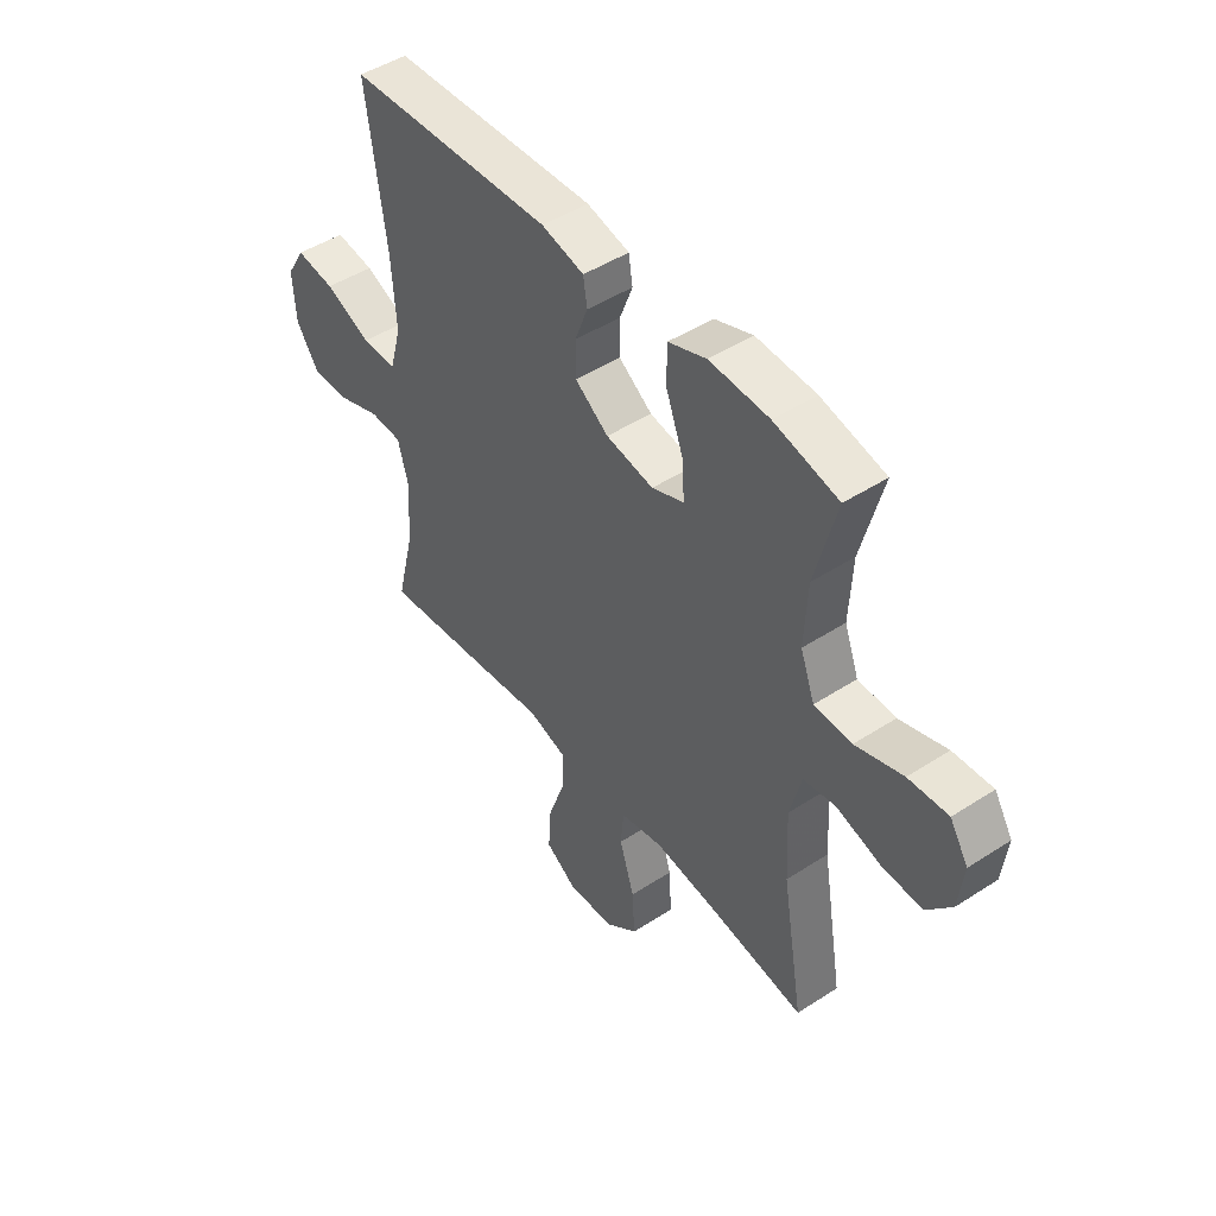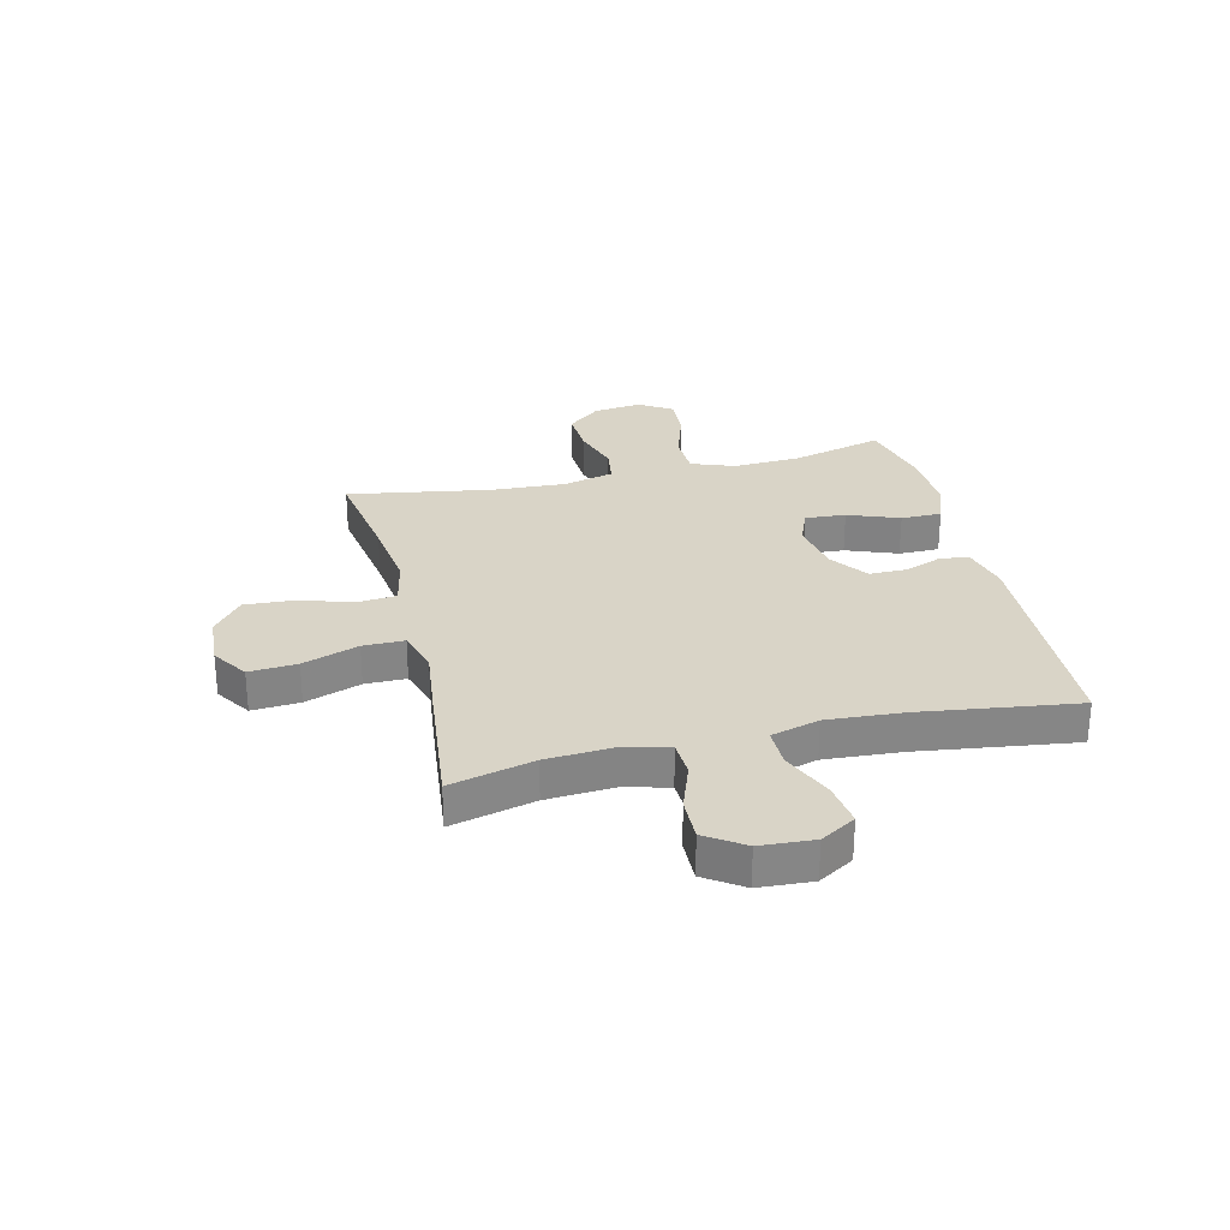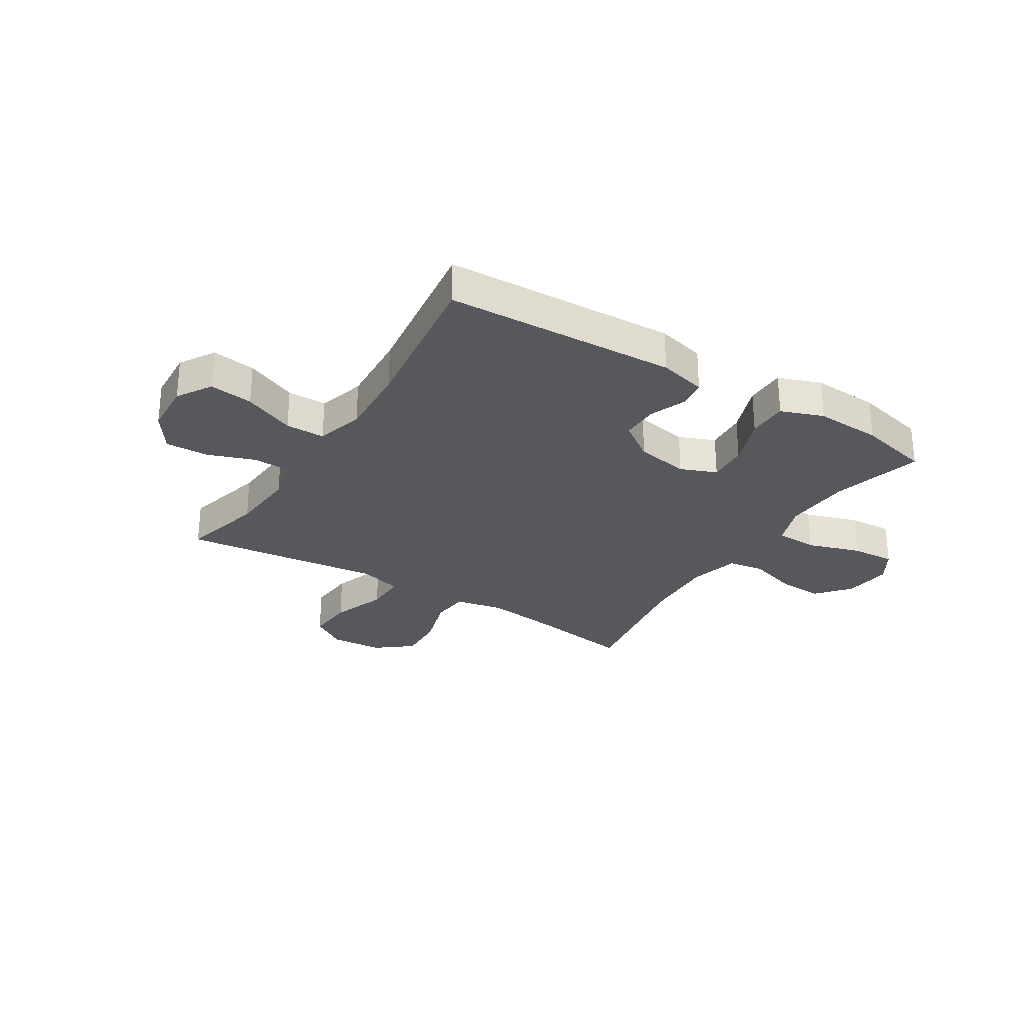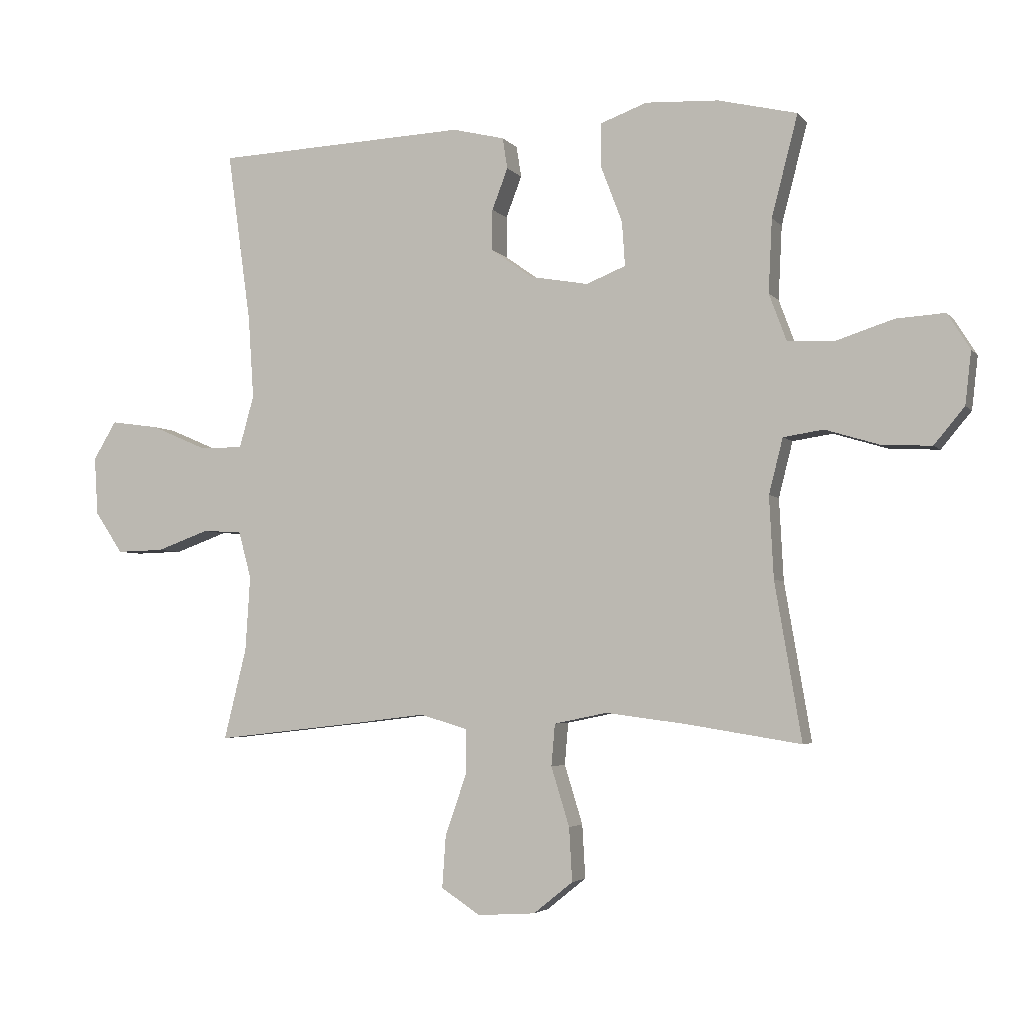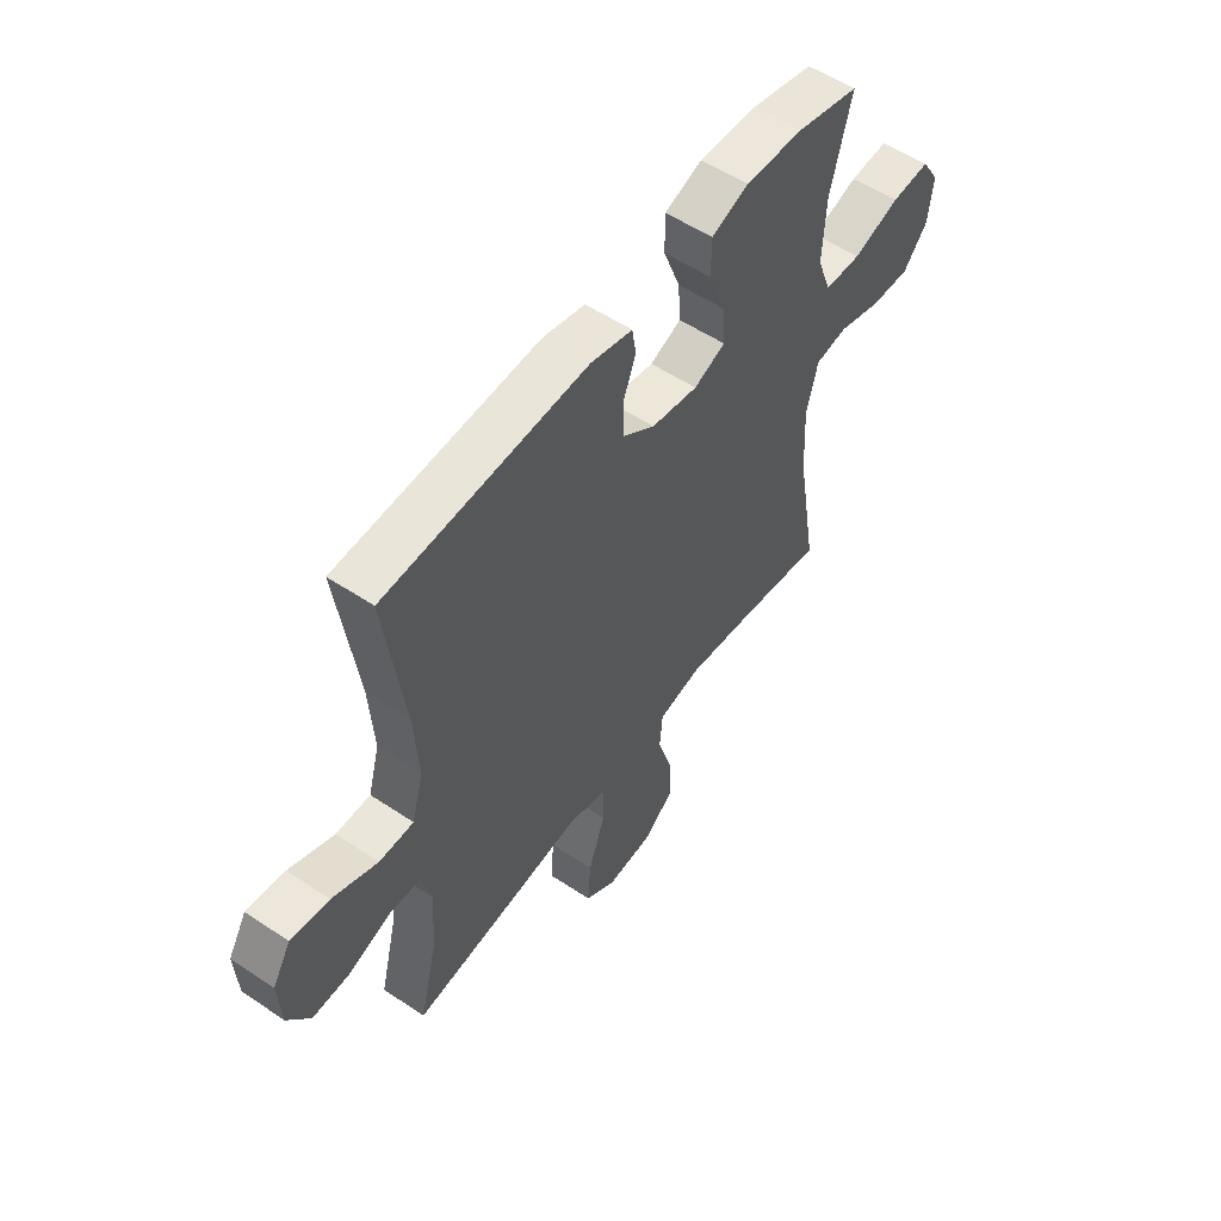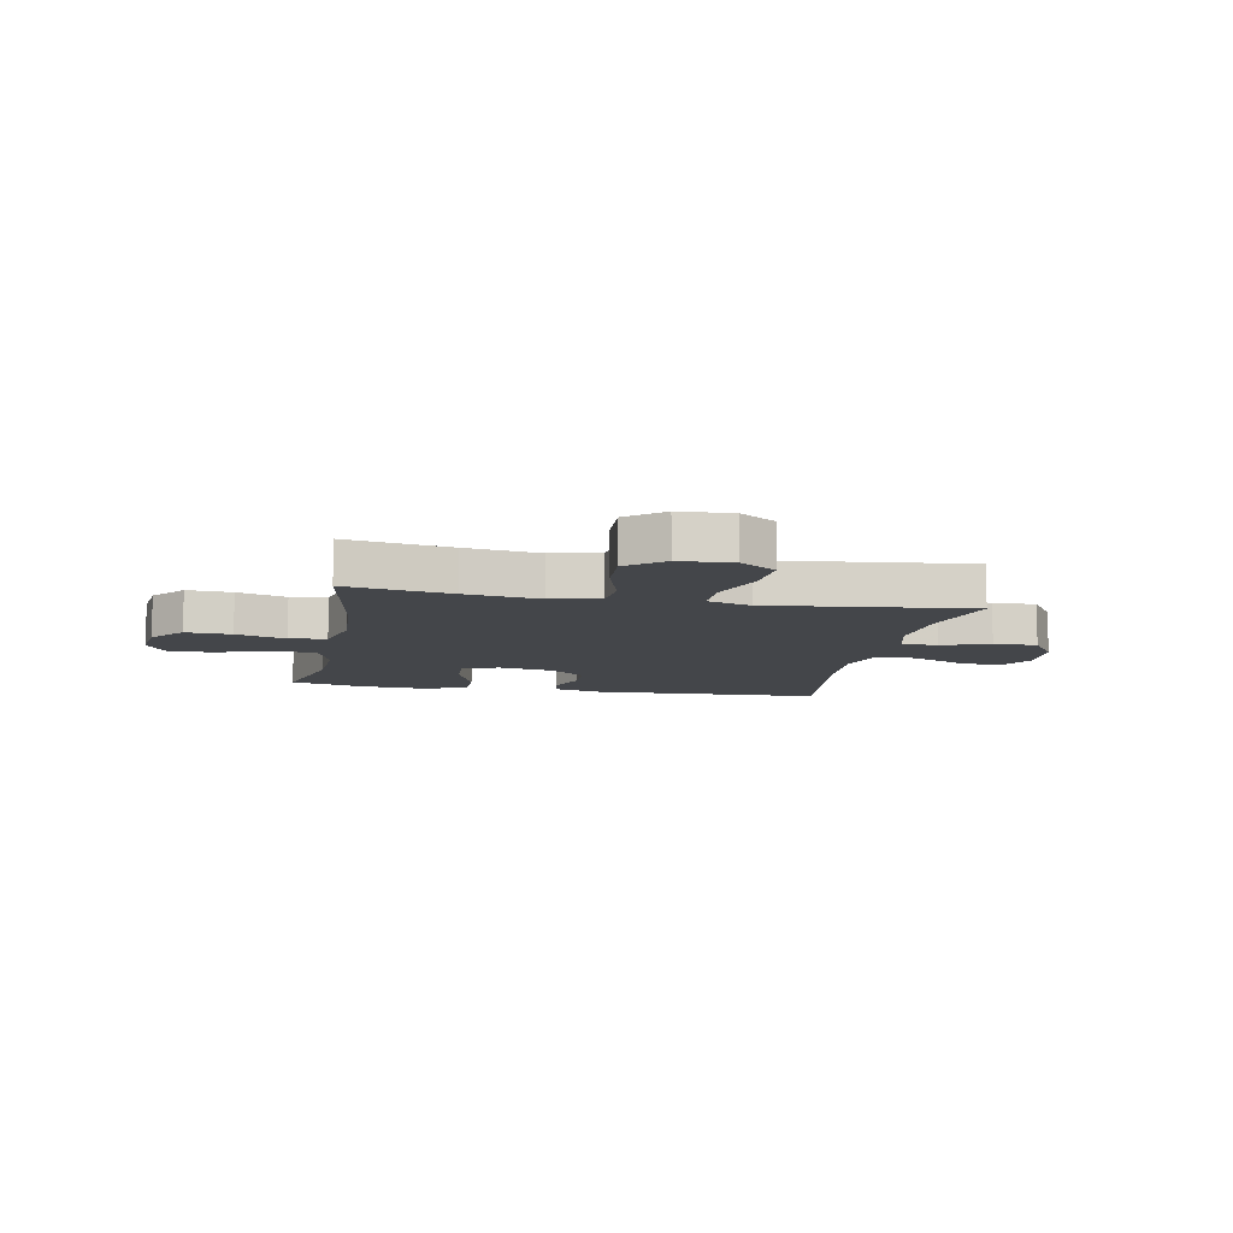
<metadata>
{"format":"obj","ext":"obj","renderer":"f3d","projection":"perspective","resolution":1024,"background":"white","views":[{"elev":47.0,"azim":53.7,"up":"+Z"},{"elev":28.4,"azim":-103.6,"up":"+Y"},{"elev":-28.1,"azim":-32.1,"up":"+Y"},{"elev":-3.8,"azim":19.4,"up":"+Z"},{"elev":54.8,"azim":-54.7,"up":"+Z"},{"elev":-9.8,"azim":169.0,"up":"+Y"}]}
</metadata>
<code>
v 0.5 0.07 -0.5
v 0.312 0.07 -0.47
v 0.179 0.07 -0.453
v 0.092 0.07 -0.471
v 0.086 0.07 -0.54
v 0.116 0.07 -0.637
v 0.121 0.07 -0.725
v 0.056 0.07 -0.777
v -0.039 0.07 -0.783
v -0.103 0.07 -0.741
v -0.097 0.07 -0.655
v -0.062 0.07 -0.555
v -0.062 0.07 -0.481
v -0.14 0.07 -0.458
v -0.262 0.07 -0.473
v -0.5 0.07 -0.5
v -0.463 0.07 -0.35
v -0.455 0.07 -0.227
v -0.476 0.07 -0.149
v -0.541 0.07 -0.146
v -0.627 0.07 -0.177
v -0.705 0.07 -0.179
v -0.751 0.07 -0.111
v -0.757 0.07 -0.015
v -0.719 0.07 0.048
v -0.64 0.07 0.037
v -0.547 0.07 -0.003
v -0.476 0.07 -0.003
v -0.452 0.07 0.083
v -0.461 0.07 0.218
v -0.5 0.07 0.5
v -0.084 0.07 0.518
v 0.002 0.07 0.497
v 0.01 0.07 0.446
v -0.016 0.07 0.378
v -0.016 0.07 0.31
v 0.052 0.07 0.262
v 0.148 0.07 0.245
v 0.213 0.07 0.271
v 0.208 0.07 0.344
v 0.173 0.07 0.436
v 0.173 0.07 0.509
v 0.25 0.07 0.537
v 0.37 0.07 0.531
v 0.5 0.07 0.5
v 0.457 0.07 0.334
v 0.451 0.07 0.213
v 0.48 0.07 0.135
v 0.556 0.07 0.132
v 0.652 0.07 0.163
v 0.732 0.07 0.168
v 0.769 0.07 0.109
v 0.759 0.07 0.022
v 0.709 0.07 -0.038
v 0.627 0.07 -0.034
v 0.538 0.07 -0.007
v 0.472 0.07 -0.017
v 0.449 0.07 -0.108
v 0.456 0.07 -0.242
v 0.5 0 -0.5
v 0.312 0 -0.47
v 0.179 0 -0.453
v 0.092 0 -0.471
v 0.086 0 -0.54
v 0.116 0 -0.637
v 0.121 0 -0.725
v 0.056 0 -0.777
v -0.039 0 -0.783
v -0.103 0 -0.741
v -0.097 0 -0.655
v -0.062 0 -0.555
v -0.062 0 -0.481
v -0.14 0 -0.458
v -0.262 0 -0.473
v -0.5 0 -0.5
v -0.463 0 -0.35
v -0.455 0 -0.227
v -0.476 0 -0.149
v -0.541 0 -0.146
v -0.627 0 -0.177
v -0.705 0 -0.179
v -0.751 0 -0.111
v -0.757 0 -0.015
v -0.719 0 0.048
v -0.64 0 0.037
v -0.547 0 -0.003
v -0.476 0 -0.003
v -0.452 0 0.083
v -0.461 0 0.218
v -0.5 0 0.5
v -0.084 0 0.518
v 0.002 0 0.497
v 0.01 0 0.446
v -0.016 0 0.378
v -0.016 0 0.31
v 0.052 0 0.262
v 0.148 0 0.245
v 0.213 0 0.271
v 0.208 0 0.344
v 0.173 0 0.436
v 0.173 0 0.509
v 0.25 0 0.537
v 0.37 0 0.531
v 0.5 0 0.5
v 0.457 0 0.334
v 0.451 0 0.213
v 0.48 0 0.135
v 0.556 0 0.132
v 0.652 0 0.163
v 0.732 0 0.168
v 0.769 0 0.109
v 0.759 0 0.022
v 0.709 0 -0.038
v 0.627 0 -0.034
v 0.538 0 -0.007
v 0.472 0 -0.017
v 0.449 0 -0.108
v 0.456 0 -0.242
f 54 55 56
f 53 54 56
f 52 53 56
f 51 52 56
f 50 51 56
f 49 50 56
f 48 49 56 57
f 47 48 57 58
f 44 45 46
f 43 44 46
f 42 43 46
f 41 42 46
f 40 41 46
f 39 40 46 47
f 38 39 47 58
f 33 34 35
f 32 33 35
f 31 32 35
f 30 31 35
f 29 30 35 36
f 28 29 36 37
f 25 26 27
f 24 25 27
f 23 24 27
f 22 23 27
f 21 22 27
f 20 21 27
f 19 20 27 28
f 38 58 59
f 37 38 59
f 28 37 59
f 19 28 59
f 18 19 59
f 10 11 12
f 9 10 12
f 8 9 12
f 7 8 12
f 6 7 12
f 5 6 12
f 4 5 12 13
f 3 4 13 14
f 18 59 1 2
f 17 18 2 3
f 14 15 16 17
f 3 14 17
f 115 114 113
f 115 113 112
f 115 112 111
f 115 111 110
f 115 110 109
f 115 109 108
f 116 115 108 107
f 117 116 107 106
f 105 104 103
f 105 103 102
f 105 102 101
f 105 101 100
f 105 100 99
f 106 105 99 98
f 117 106 98 97
f 94 93 92
f 94 92 91
f 94 91 90
f 94 90 89
f 95 94 89 88
f 96 95 88 87
f 86 85 84
f 86 84 83
f 86 83 82
f 86 82 81
f 86 81 80
f 86 80 79
f 87 86 79 78
f 118 117 97
f 118 97 96
f 118 96 87
f 118 87 78
f 118 78 77
f 71 70 69
f 71 69 68
f 71 68 67
f 71 67 66
f 71 66 65
f 71 65 64
f 72 71 64 63
f 73 72 63 62
f 61 60 118 77
f 62 61 77 76
f 76 75 74 73
f 76 73 62
f 1 60 61 2
f 2 61 62 3
f 3 62 63 4
f 4 63 64 5
f 5 64 65 6
f 6 65 66 7
f 7 66 67 8
f 8 67 68 9
f 9 68 69 10
f 10 69 70 11
f 11 70 71 12
f 12 71 72 13
f 13 72 73 14
f 14 73 74 15
f 15 74 75 16
f 16 75 76 17
f 17 76 77 18
f 18 77 78 19
f 19 78 79 20
f 20 79 80 21
f 21 80 81 22
f 22 81 82 23
f 23 82 83 24
f 24 83 84 25
f 25 84 85 26
f 26 85 86 27
f 27 86 87 28
f 28 87 88 29
f 29 88 89 30
f 30 89 90 31
f 31 90 91 32
f 32 91 92 33
f 33 92 93 34
f 34 93 94 35
f 35 94 95 36
f 36 95 96 37
f 37 96 97 38
f 38 97 98 39
f 39 98 99 40
f 40 99 100 41
f 41 100 101 42
f 42 101 102 43
f 43 102 103 44
f 44 103 104 45
f 45 104 105 46
f 46 105 106 47
f 47 106 107 48
f 48 107 108 49
f 49 108 109 50
f 50 109 110 51
f 51 110 111 52
f 52 111 112 53
f 53 112 113 54
f 54 113 114 55
f 55 114 115 56
f 56 115 116 57
f 57 116 117 58
f 58 117 118 59
f 59 118 60 1

</code>
